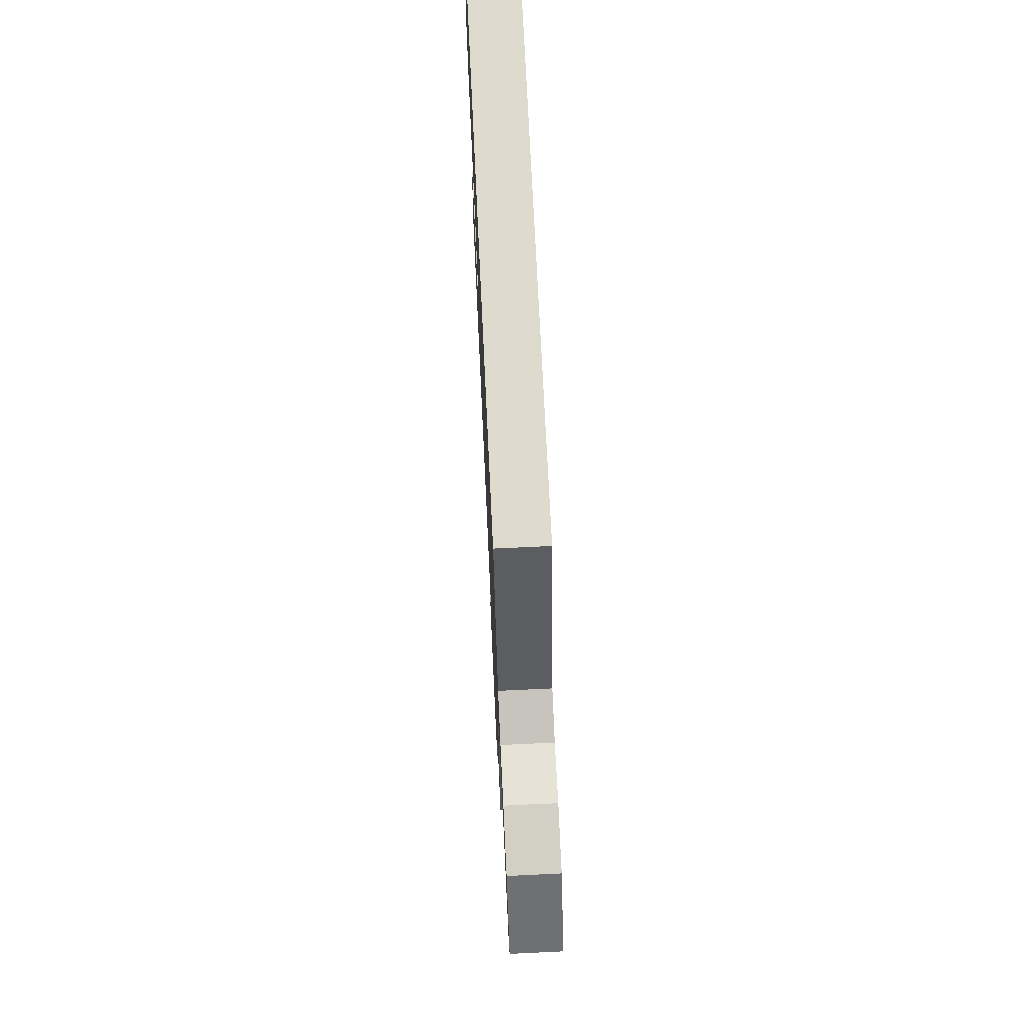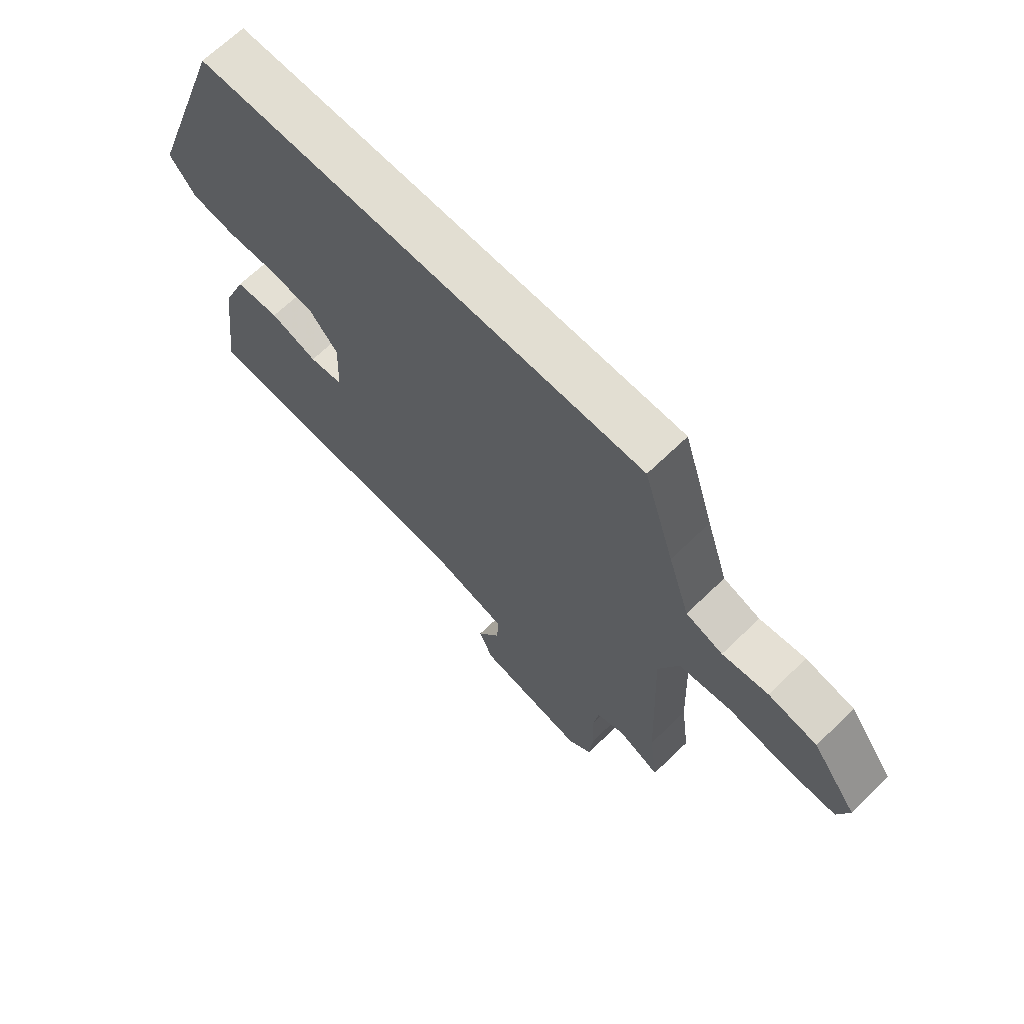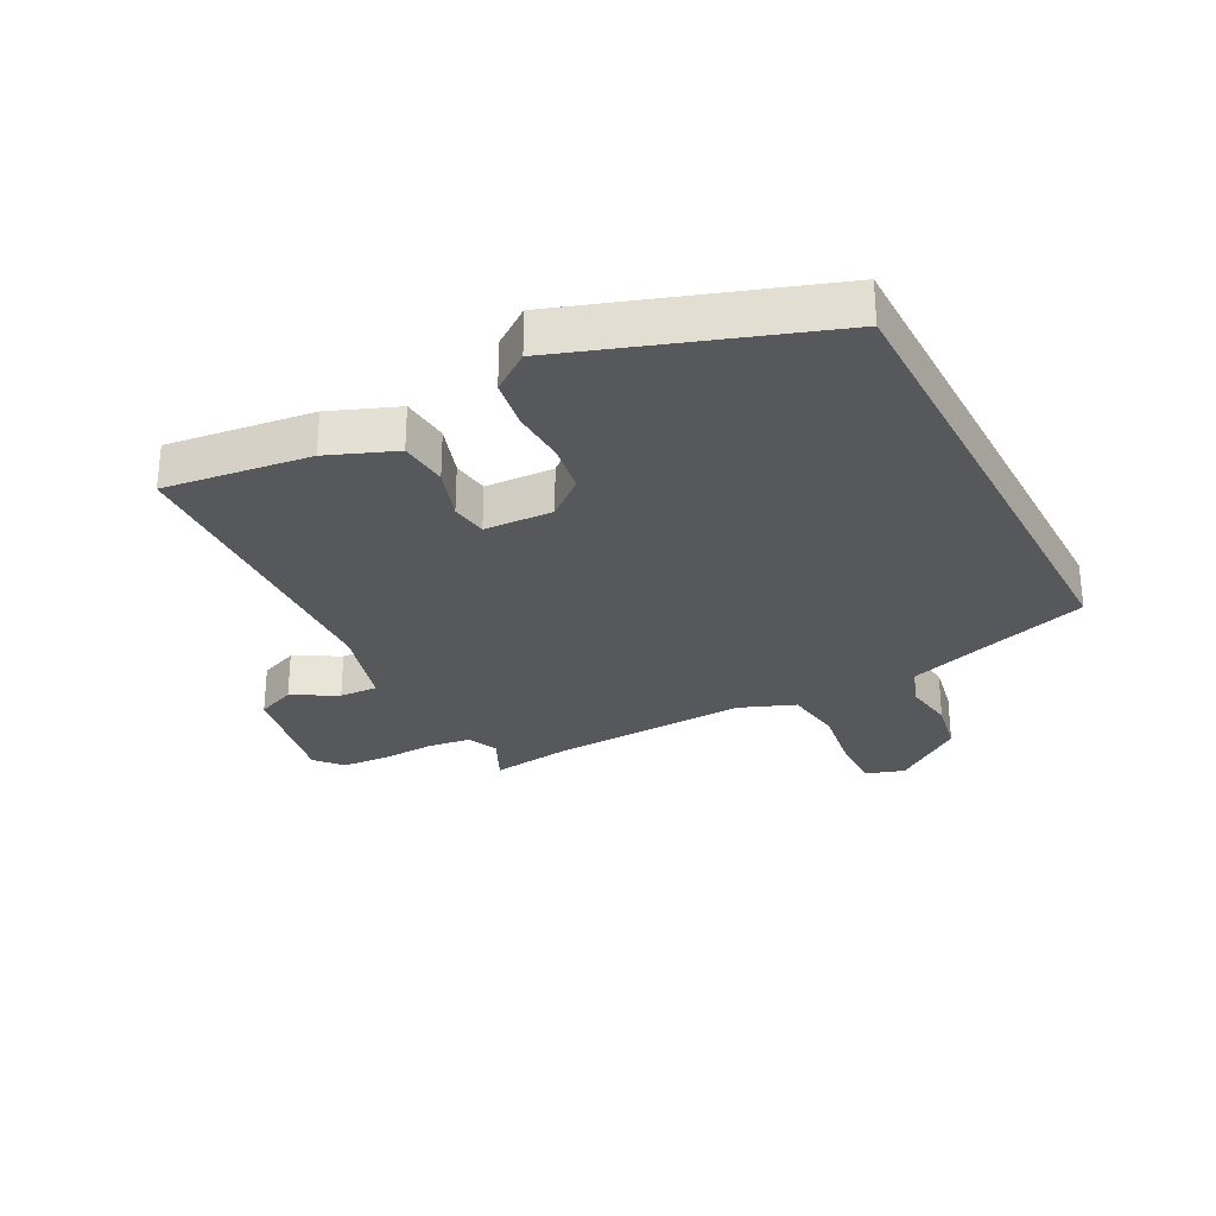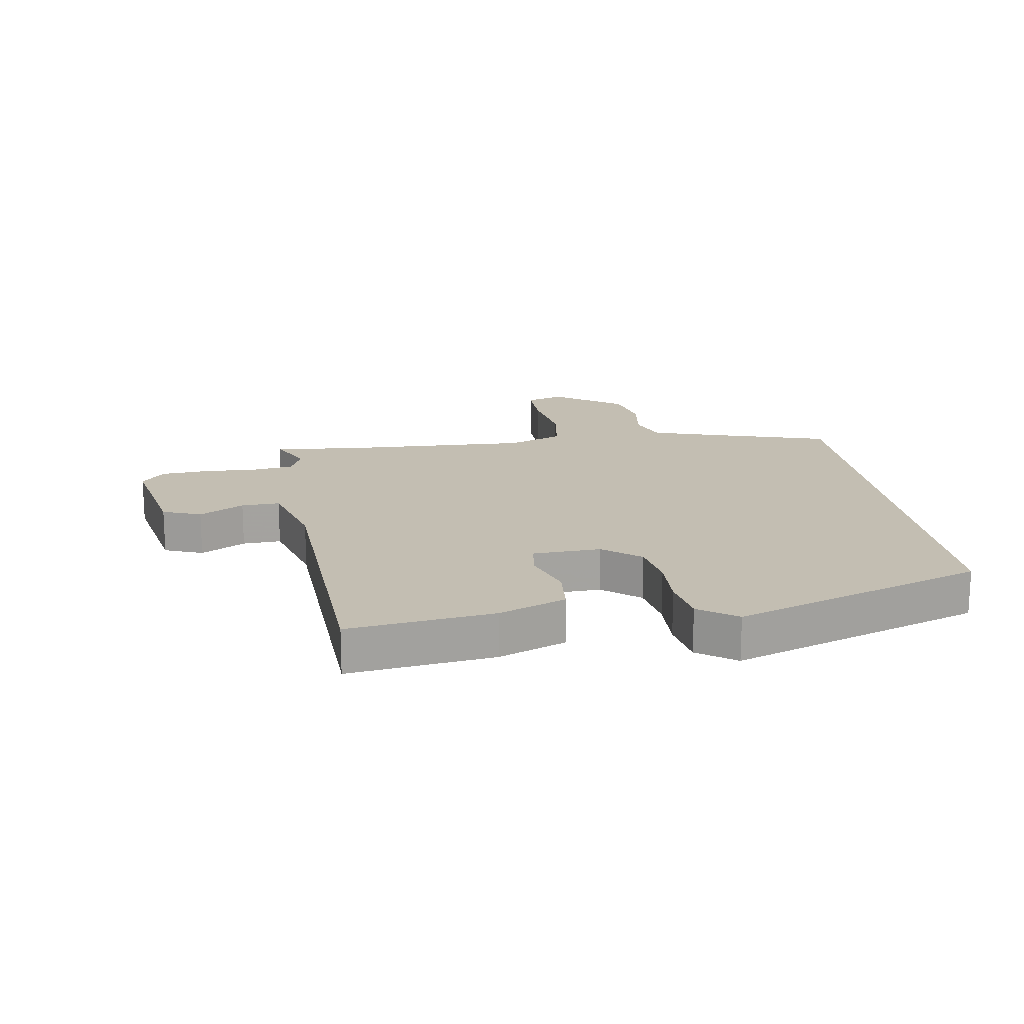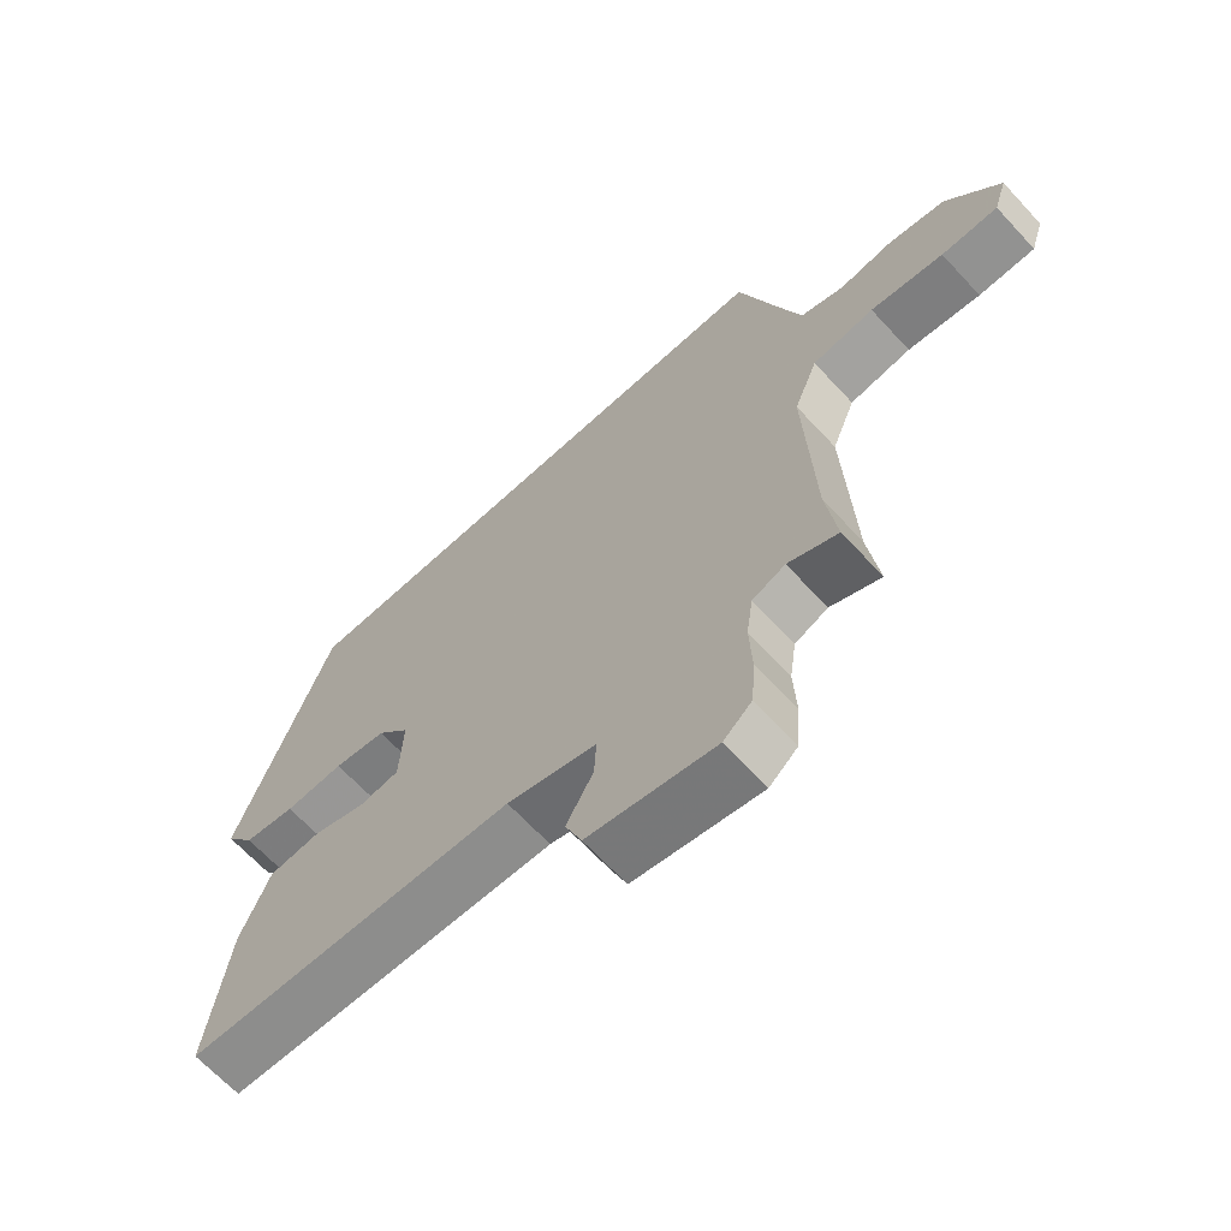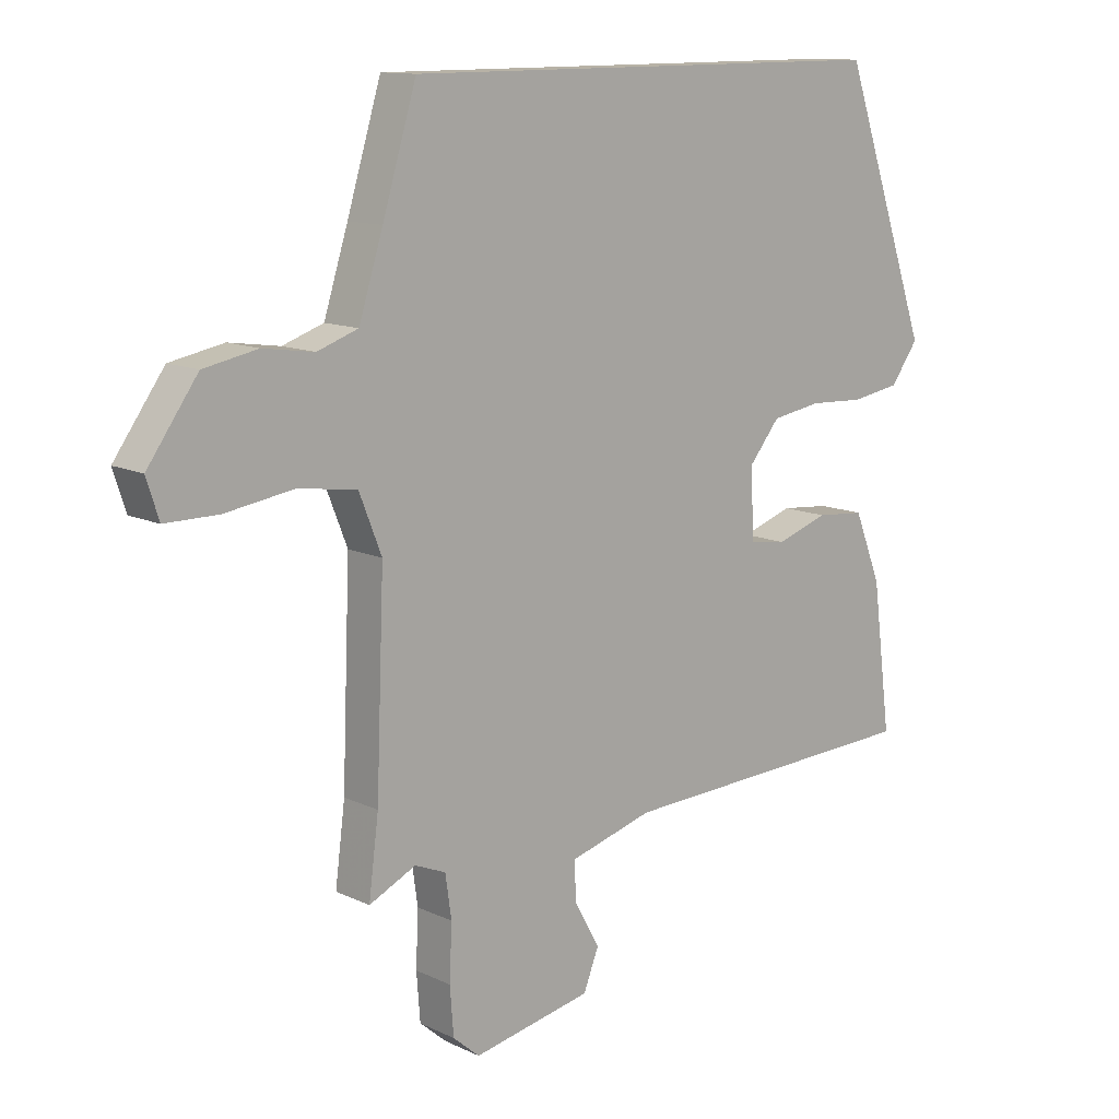
<metadata>
{"format":"obj","ext":"obj","renderer":"f3d","projection":"perspective","resolution":1024,"background":"white","views":[{"elev":71.1,"azim":87.3,"up":"+Z"},{"elev":67.8,"azim":45.9,"up":"+Z"},{"elev":-28.8,"azim":-62.2,"up":"+Y"},{"elev":17.4,"azim":-99.0,"up":"+Y"},{"elev":-66.3,"azim":42.8,"up":"+Z"},{"elev":12.3,"azim":137.9,"up":"+Z"}]}
</metadata>
<code>
v 0.49 0.07 -0.42
v 0.506 0.07 -0.544
v 0.43 0.07 -0.508
v 0.38 0.07 -0.529
v 0.37 0.07 -0.598
v 0.374 0.07 -0.686
v 0.368 0.07 -0.763
v 0.325 0.07 -0.8
v 0.132 0.07 -0.762
v 0.107 0.07 -0.699
v 0.148 0.07 -0.626
v 0.151 0.07 -0.563
v 0.015 0.07 -0.525
v -0.489 0.07 -0.504
v -0.458 0.07 -0.266
v -0.414 0.07 -0.156
v -0.335 0.07 -0.149
v -0.251 0.07 -0.177
v -0.191 0.07 -0.169
v -0.186 0.07 -0.057
v -0.236 0.07 0.004
v -0.316 0.07 0.017
v -0.406 0.07 0.013
v -0.485 0.07 0.026
v -0.53 0.07 0.088
v -0.386 0.07 0.5
v 0.414 0.07 0.5
v 0.469 0.07 0.32
v 0.508 0.07 0.197
v 0.574 0.07 0.174
v 0.656 0.07 0.186
v 0.743 0.07 0.169
v 0.824 0.07 0.056
v 0.804 0.07 -0.006
v 0.718 0.07 -0.006
v 0.607 0.07 0.011
v 0.513 0.07 -0.003
v 0.477 0.07 -0.094
v 0.49 0 -0.42
v 0.506 0 -0.544
v 0.43 0 -0.508
v 0.38 0 -0.529
v 0.37 0 -0.598
v 0.374 0 -0.686
v 0.368 0 -0.763
v 0.325 0 -0.8
v 0.132 0 -0.762
v 0.107 0 -0.699
v 0.148 0 -0.626
v 0.151 0 -0.563
v 0.015 0 -0.525
v -0.489 0 -0.504
v -0.458 0 -0.266
v -0.414 0 -0.156
v -0.335 0 -0.149
v -0.251 0 -0.177
v -0.191 0 -0.169
v -0.186 0 -0.057
v -0.236 0 0.004
v -0.316 0 0.017
v -0.406 0 0.013
v -0.485 0 0.026
v -0.53 0 0.088
v -0.386 0 0.5
v 0.414 0 0.5
v 0.469 0 0.32
v 0.508 0 0.197
v 0.574 0 0.174
v 0.656 0 0.186
v 0.743 0 0.169
v 0.824 0 0.056
v 0.804 0 -0.006
v 0.718 0 -0.006
v 0.607 0 0.011
v 0.513 0 -0.003
v 0.477 0 -0.094
f 34 35 36
f 33 34 36
f 32 33 36
f 31 32 36
f 30 31 36
f 29 30 36 37
f 28 29 37 38
f 26 27 28
f 25 26 28
f 24 25 28
f 23 24 28
f 22 23 28
f 21 22 28 38
f 16 17 18
f 15 16 18
f 14 15 18
f 13 14 18
f 12 13 18 19
f 9 10 11
f 8 9 11
f 7 8 11
f 6 7 11
f 5 6 11
f 4 5 11 12
f 12 19 20
f 4 12 20
f 3 4 20
f 21 38 1
f 20 21 1
f 3 20 1
f 1 2 3
f 74 73 72
f 74 72 71
f 74 71 70
f 74 70 69
f 74 69 68
f 75 74 68 67
f 76 75 67 66
f 66 65 64
f 66 64 63
f 66 63 62
f 66 62 61
f 66 61 60
f 76 66 60 59
f 56 55 54
f 56 54 53
f 56 53 52
f 56 52 51
f 57 56 51 50
f 49 48 47
f 49 47 46
f 49 46 45
f 49 45 44
f 49 44 43
f 50 49 43 42
f 58 57 50
f 58 50 42
f 58 42 41
f 39 76 59
f 39 59 58
f 39 58 41
f 41 40 39
f 1 39 40 2
f 2 40 41 3
f 3 41 42 4
f 4 42 43 5
f 5 43 44 6
f 6 44 45 7
f 7 45 46 8
f 8 46 47 9
f 9 47 48 10
f 10 48 49 11
f 11 49 50 12
f 12 50 51 13
f 13 51 52 14
f 14 52 53 15
f 15 53 54 16
f 16 54 55 17
f 17 55 56 18
f 18 56 57 19
f 19 57 58 20
f 20 58 59 21
f 21 59 60 22
f 22 60 61 23
f 23 61 62 24
f 24 62 63 25
f 25 63 64 26
f 26 64 65 27
f 27 65 66 28
f 28 66 67 29
f 29 67 68 30
f 30 68 69 31
f 31 69 70 32
f 32 70 71 33
f 33 71 72 34
f 34 72 73 35
f 35 73 74 36
f 36 74 75 37
f 37 75 76 38
f 38 76 39 1

</code>
